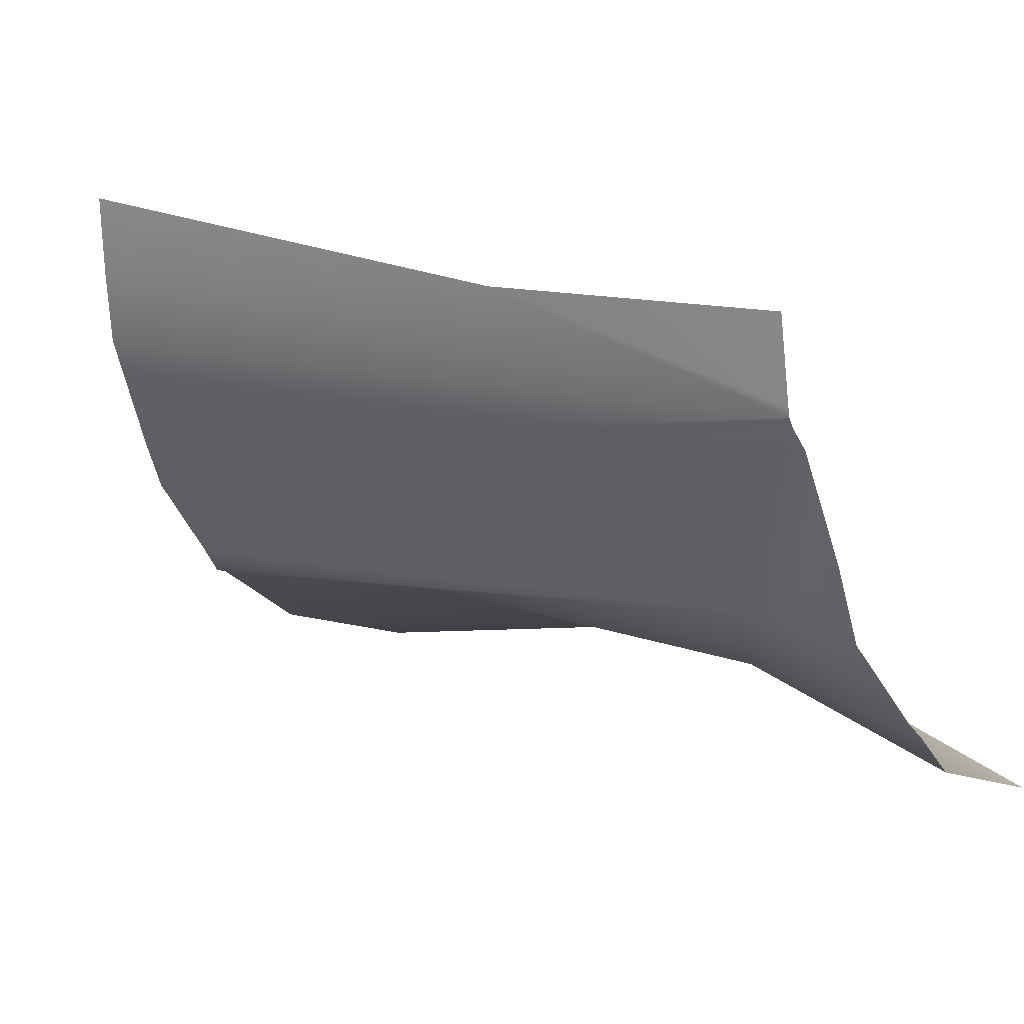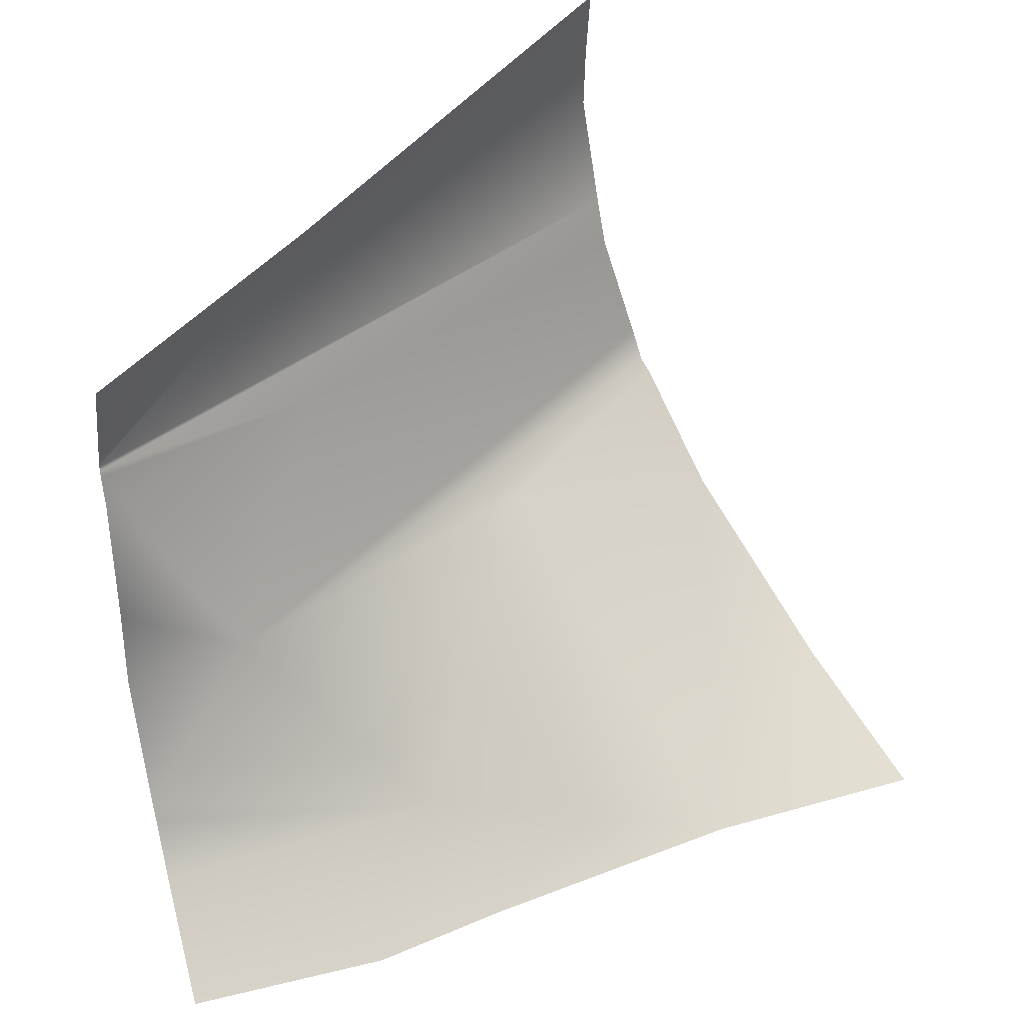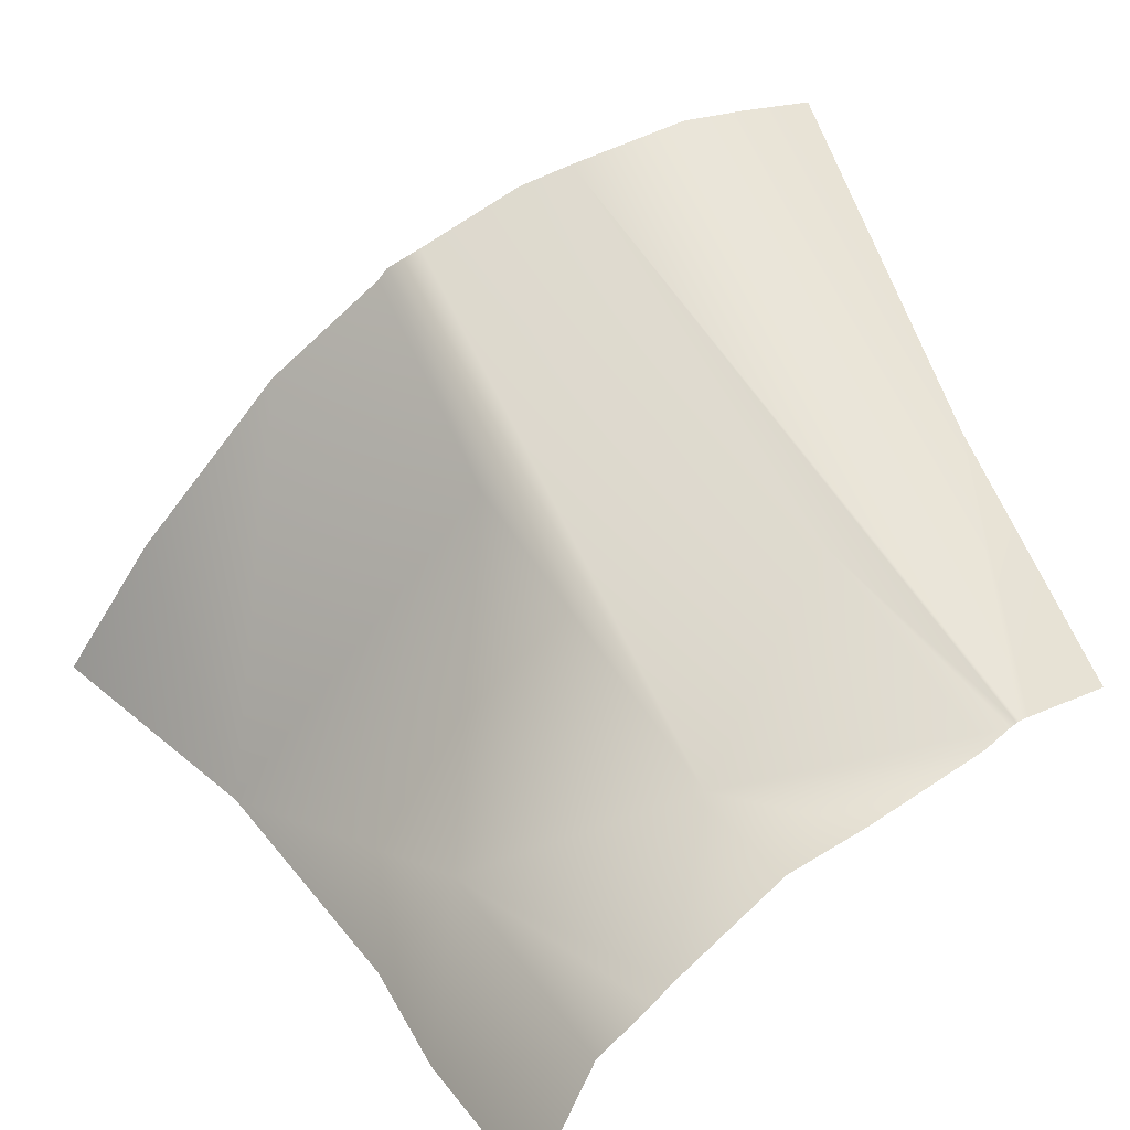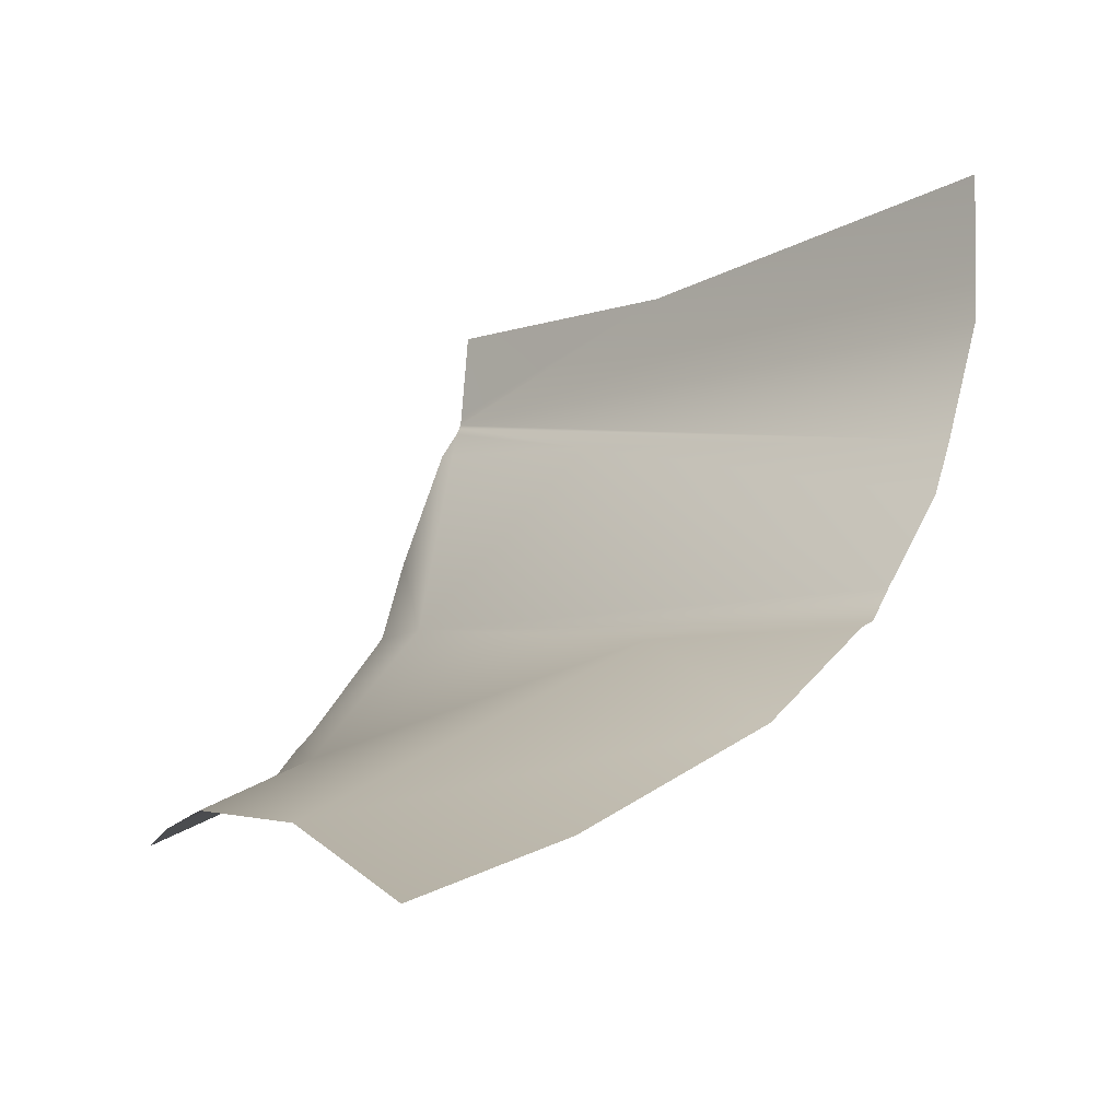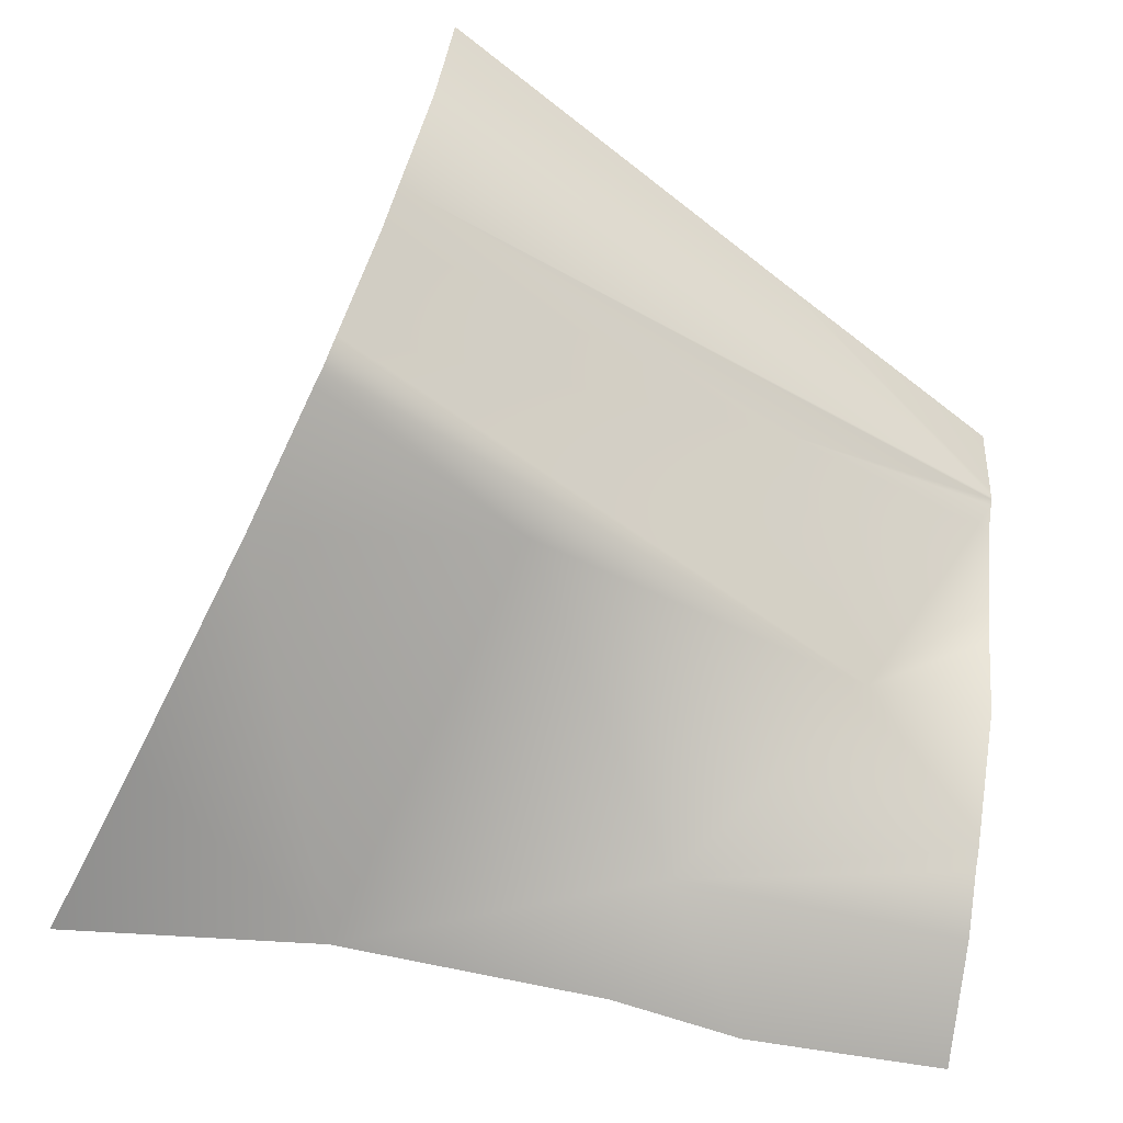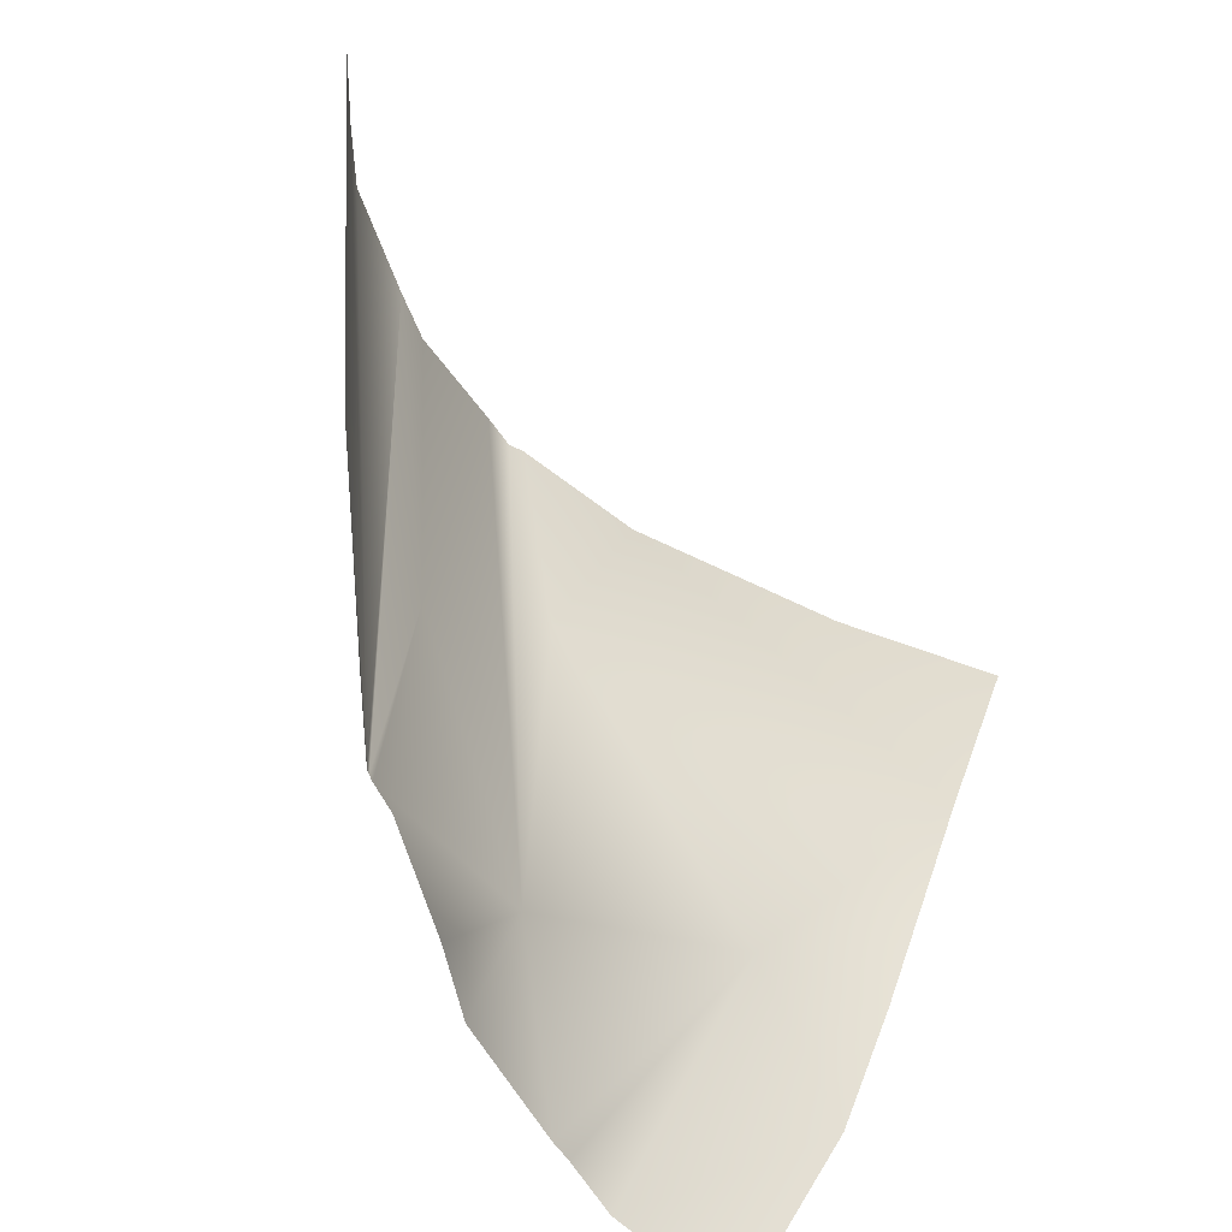
<metadata>
{"format":"obj","ext":"obj","renderer":"f3d","projection":"perspective","resolution":1024,"background":"white","views":[{"elev":23.1,"azim":58.9,"up":"+Y"},{"elev":52.9,"azim":169.0,"up":"+Y"},{"elev":22.0,"azim":62.0,"up":"+Z"},{"elev":-11.0,"azim":-99.7,"up":"+Y"},{"elev":36.4,"azim":8.0,"up":"+Z"},{"elev":47.3,"azim":122.6,"up":"+Y"}]}
</metadata>
<code>
v -96.97 -27.08 23.89
v -91.55 -16.35 25.29
v -92.94 -29.86 15.62
v -101.3 -32.34 14.58
v -88.37 -25.55 18.96
v -91.1 -20.68 23.26
v -85.48 -18.53 20.52
v -85.45 -19.06 20.38
v -85.46 -19.75 19.95
v -85.56 -31.58 11.59
v -85.46 -18.88 20.45
v -85.3 -23.07 18.83
v -85.46 -18.78 20.49
v -85.33 -30.08 14.72
v -85.28 -28.67 15.76
v -85.16 -25.31 18.23
v -85.25 -28.22 16.17
v -105.6 -32.92 20.45
v -100.6 -15.36 31.75
v -100.5 -19.28 31.69
v -100.5 -17.45 31.75
v -100.8 -22.46 30.81
v -103.2 -30.01 25.48
v -102 -27.47 28.09
v -101.8 -27.29 28.42
v -100.9 -23.9 30.36
v -101.6 -26.42 28.9
v -85.78 -19.8 20.22
v -85.74 -16.15 20.67
v -107.6 -34.58 16.4
v -90.82 -31.58 11.91
v -94.26 -31.39 12.67
f 1 4 3
f 23 1 24
f 27 6 26
f 17 16 5
f 12 9 5
f 12 5 16
f 5 1 3
f 32 3 4
f 14 15 3
f 18 30 4
f 21 2 19
f 28 5 9
f 14 31 10
f 17 3 15
f 13 22 11
f 13 7 2
f 2 21 13
f 4 1 23
f 1 5 25
f 11 22 6
f 6 8 11
f 5 6 27
f 17 5 3
f 5 28 6
f 13 20 22
f 21 20 13
f 22 26 6
f 27 25 5
f 25 24 1
f 23 18 4
f 9 8 28
f 28 8 6
f 2 7 29
f 31 3 32
f 31 14 3

</code>
